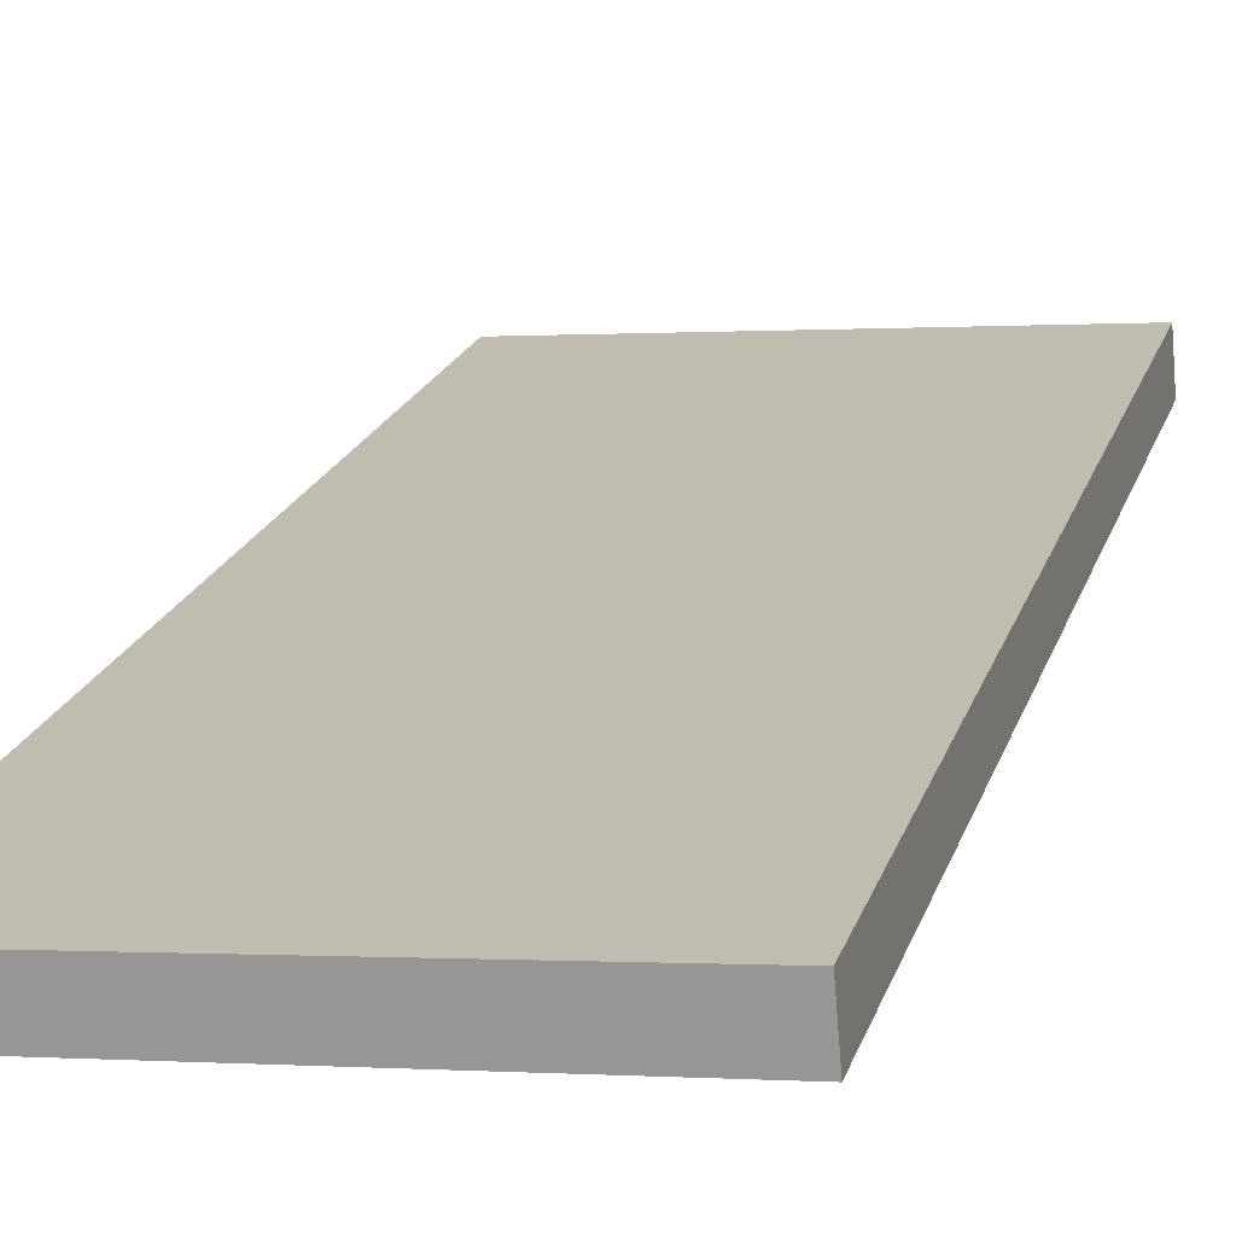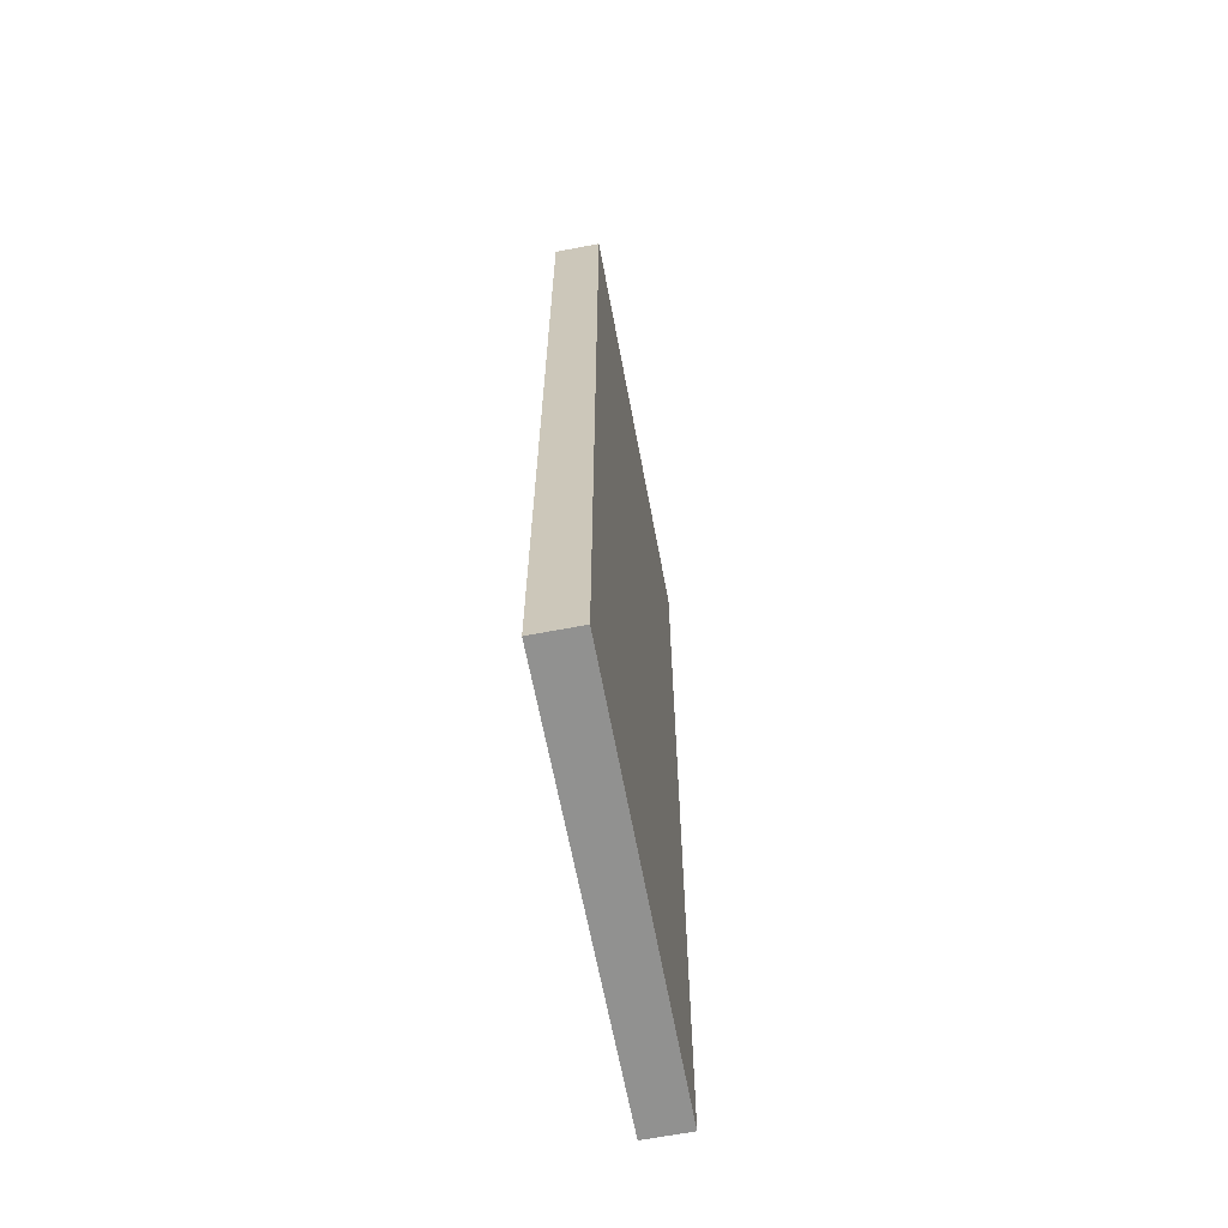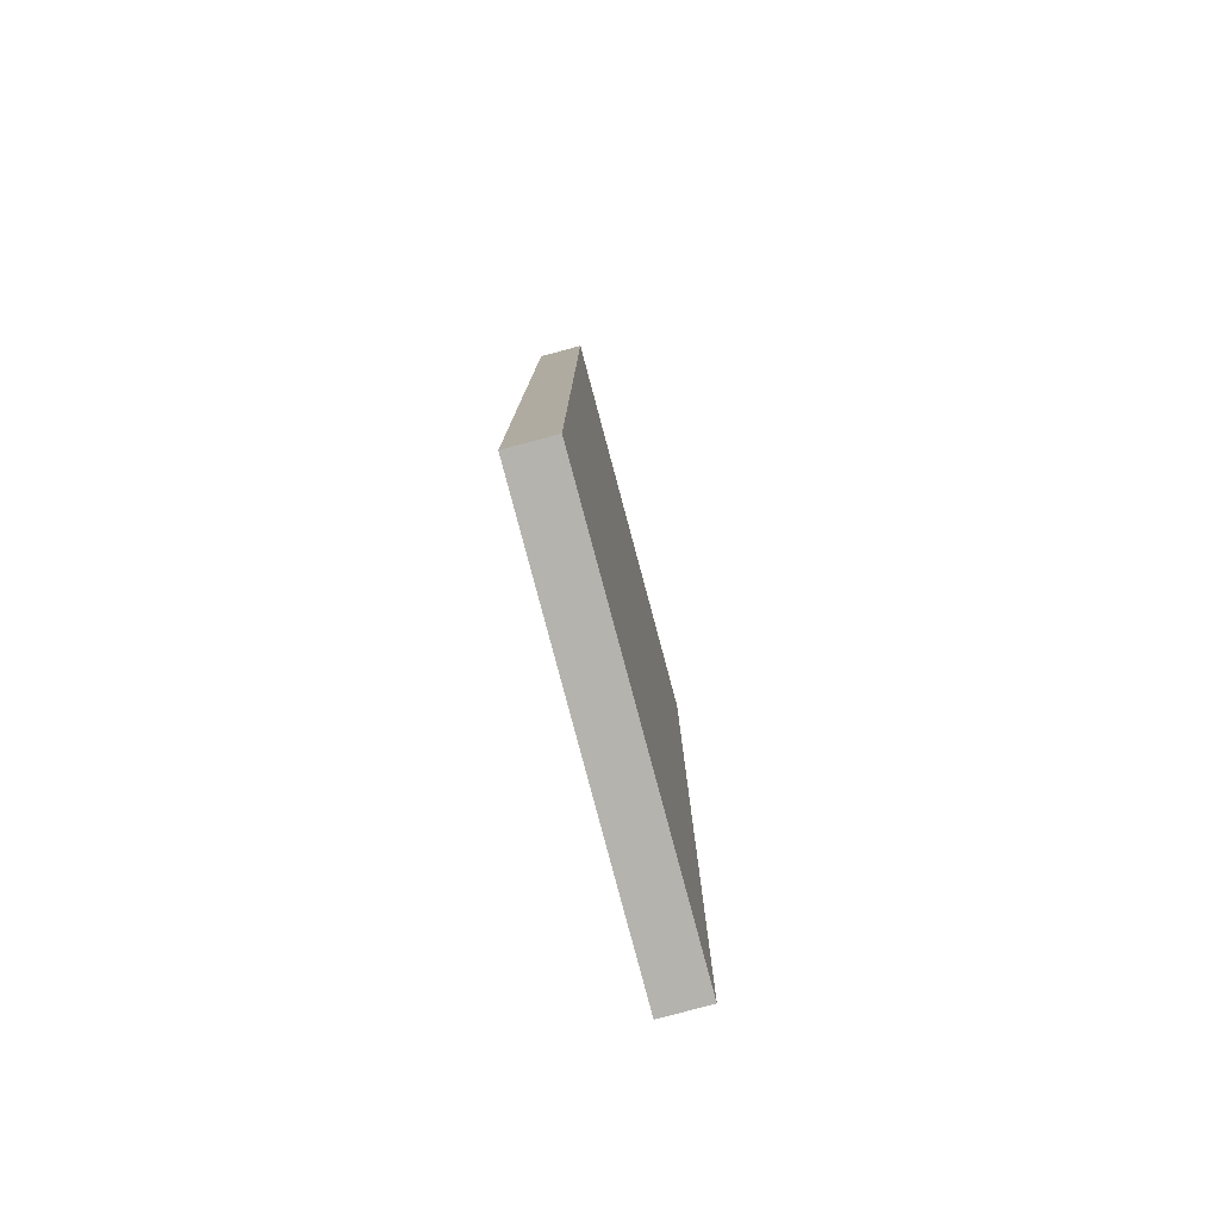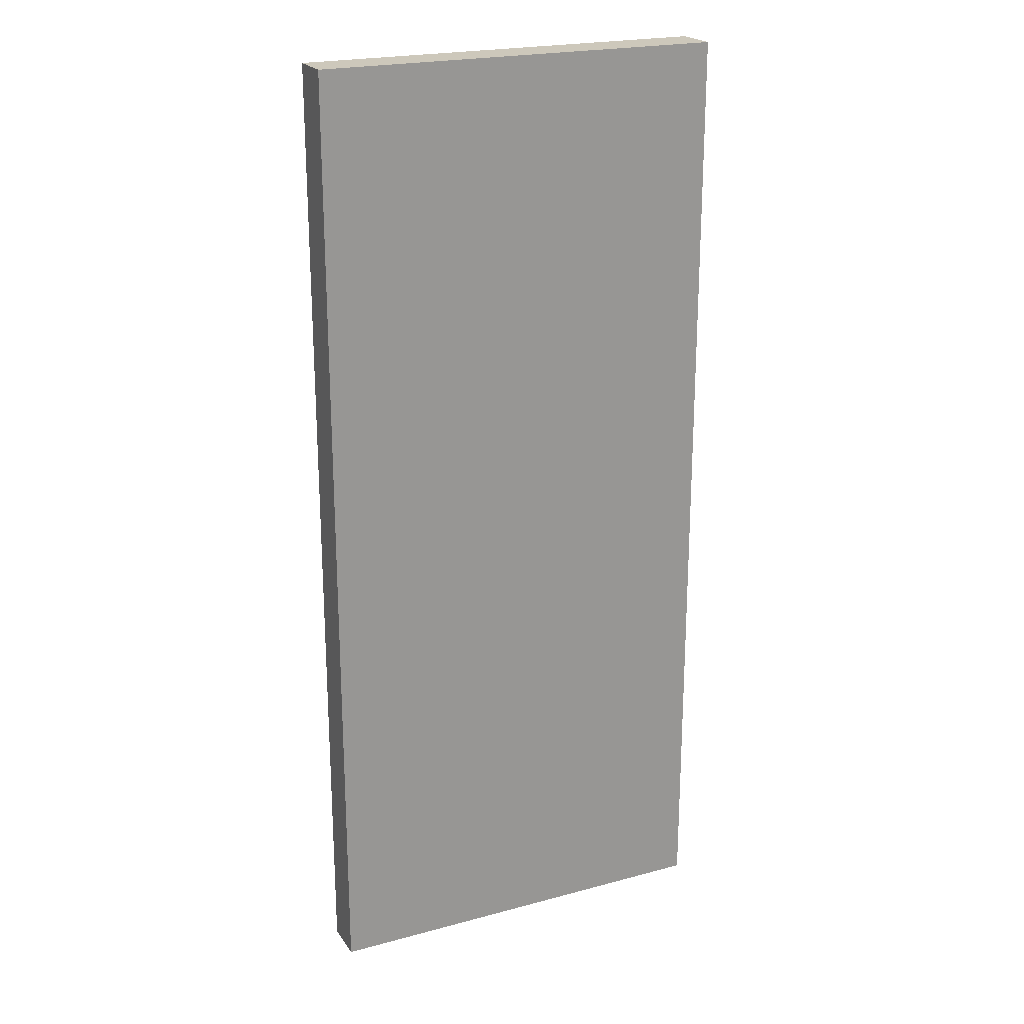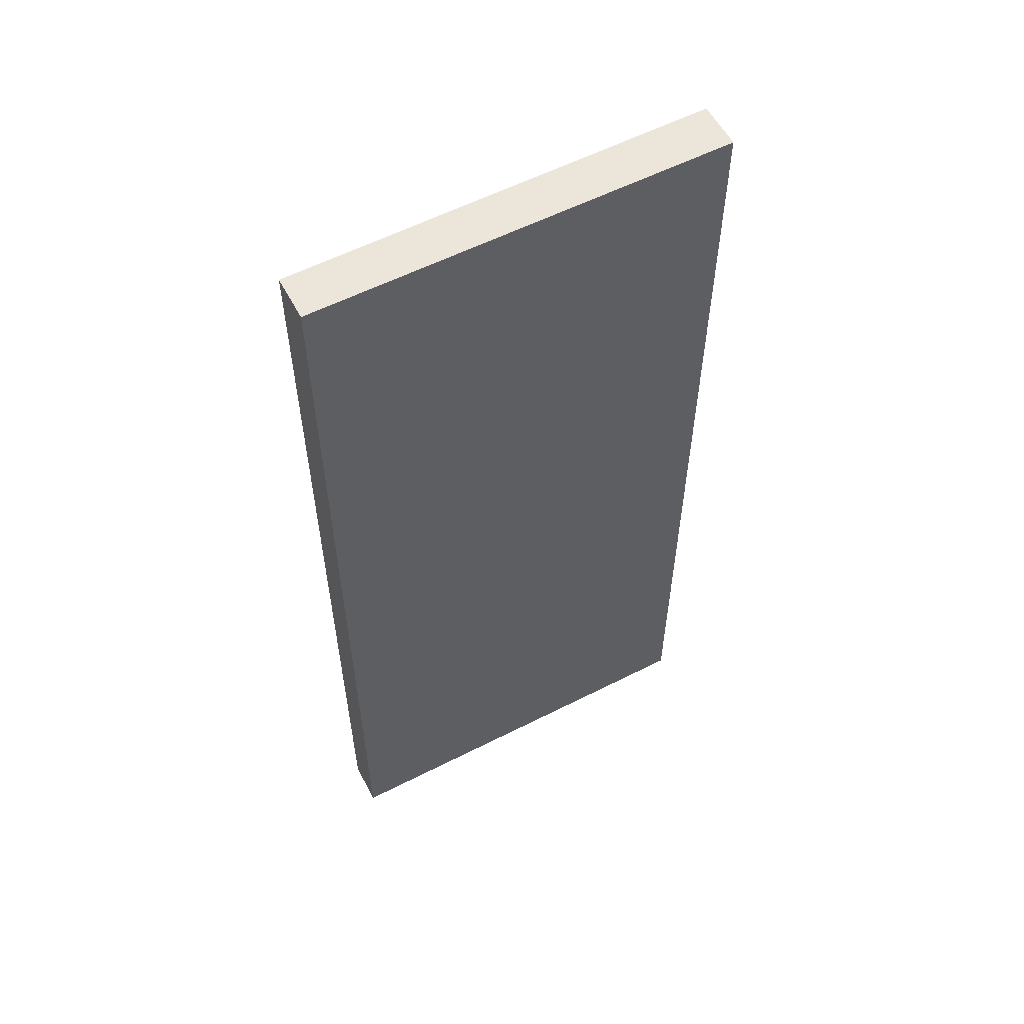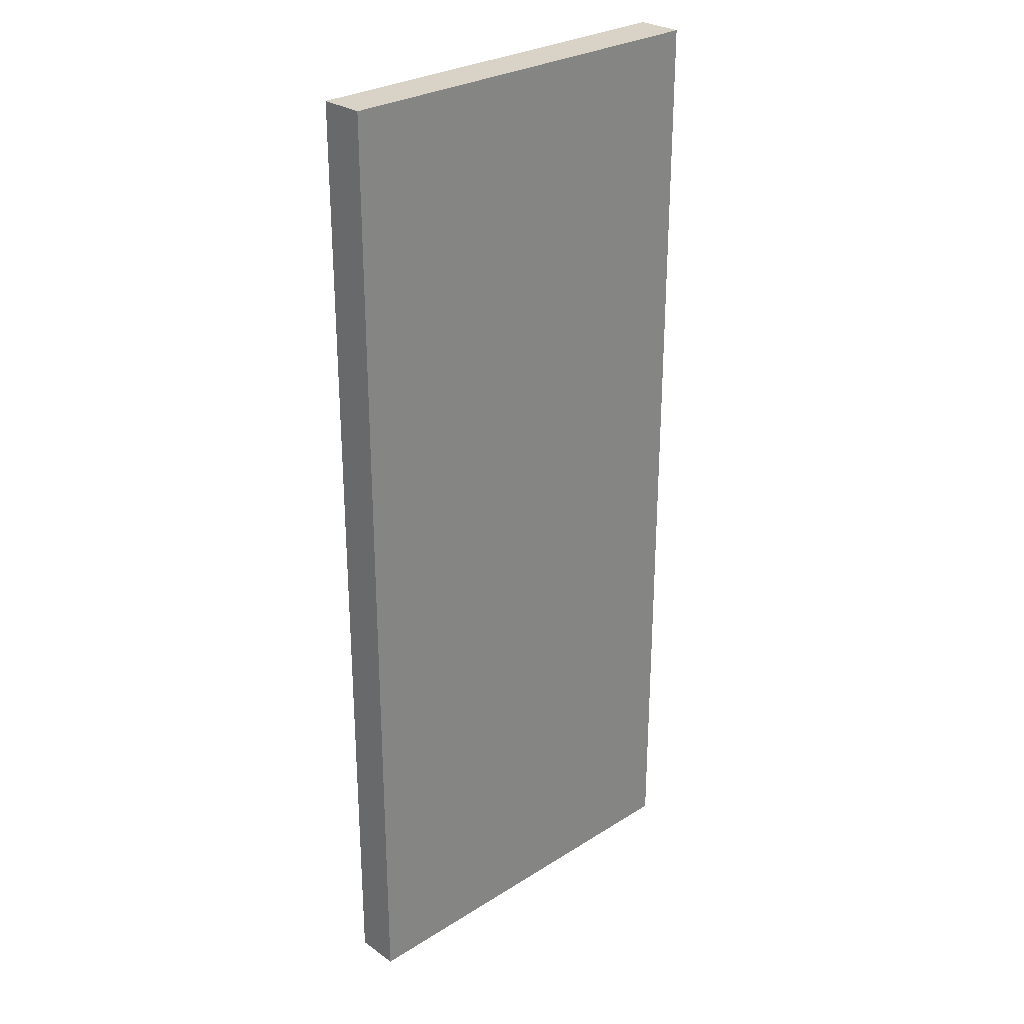
<metadata>
{"format":"obj","ext":"obj","renderer":"f3d","projection":"perspective","resolution":1024,"background":"white","views":[{"elev":18.5,"azim":14.4,"up":"+Z"},{"elev":-65.9,"azim":96.0,"up":"+Y"},{"elev":-79.9,"azim":-79.9,"up":"+Y"},{"elev":21.9,"azim":-30.1,"up":"+Y"},{"elev":57.6,"azim":-32.7,"up":"+Y"},{"elev":28.1,"azim":-48.4,"up":"+Y"}]}
</metadata>
<code>
v  6.872 15.88 -0.173
v  0 15.88 9.721e-16
v  6.808 15.88 0.581
v  0.062 15.88 -0.728
v  0 0 0
v  6.808 -3.558e-17 0.581
v  6.872 1.059e-17 -0.173
v  0.062 4.458e-17 -0.728
g defaultobject
f 1 2 3
f 2 1 4
f 5 3 2
f 3 5 6
f 6 1 3
f 1 6 7
f 7 4 1
f 4 7 8
f 8 2 4
f 2 8 5
f 5 7 6
f 7 5 8

</code>
